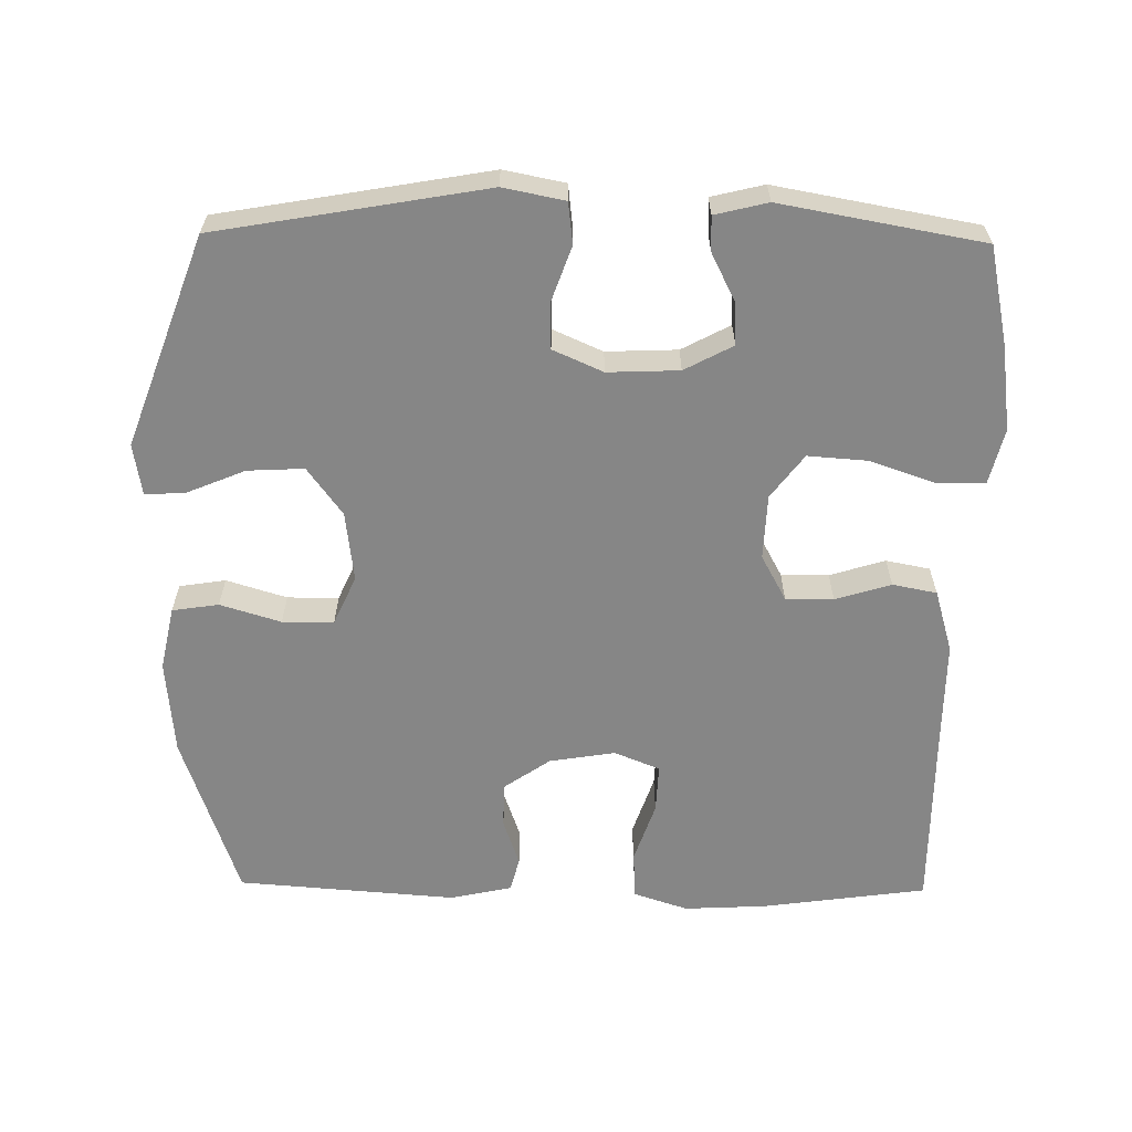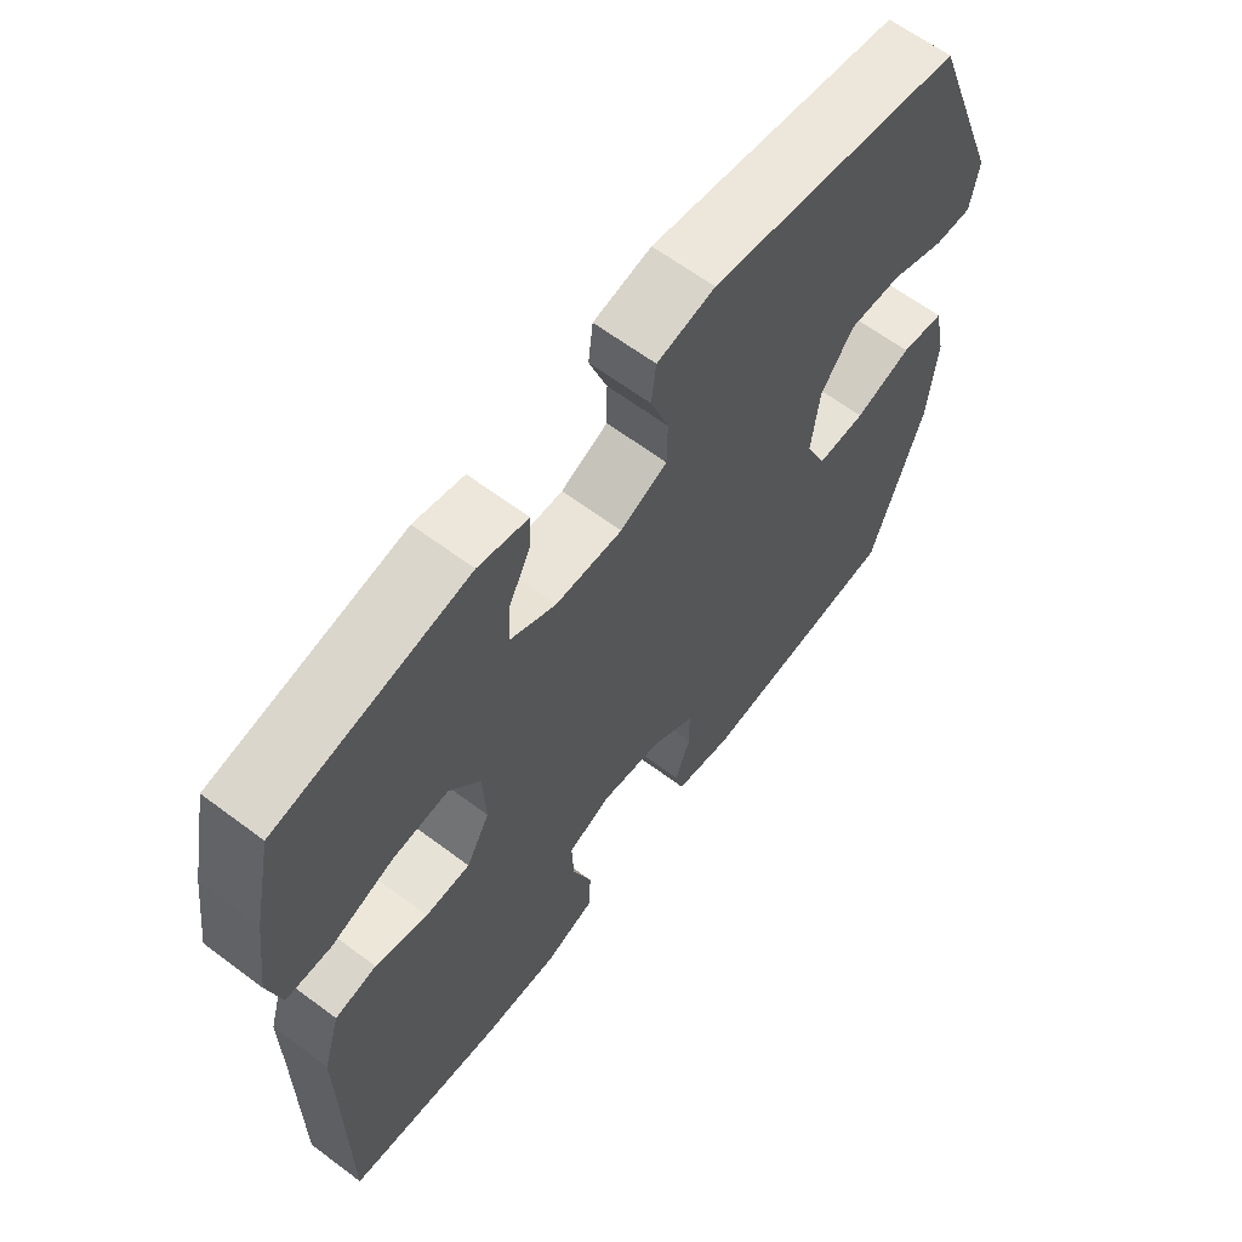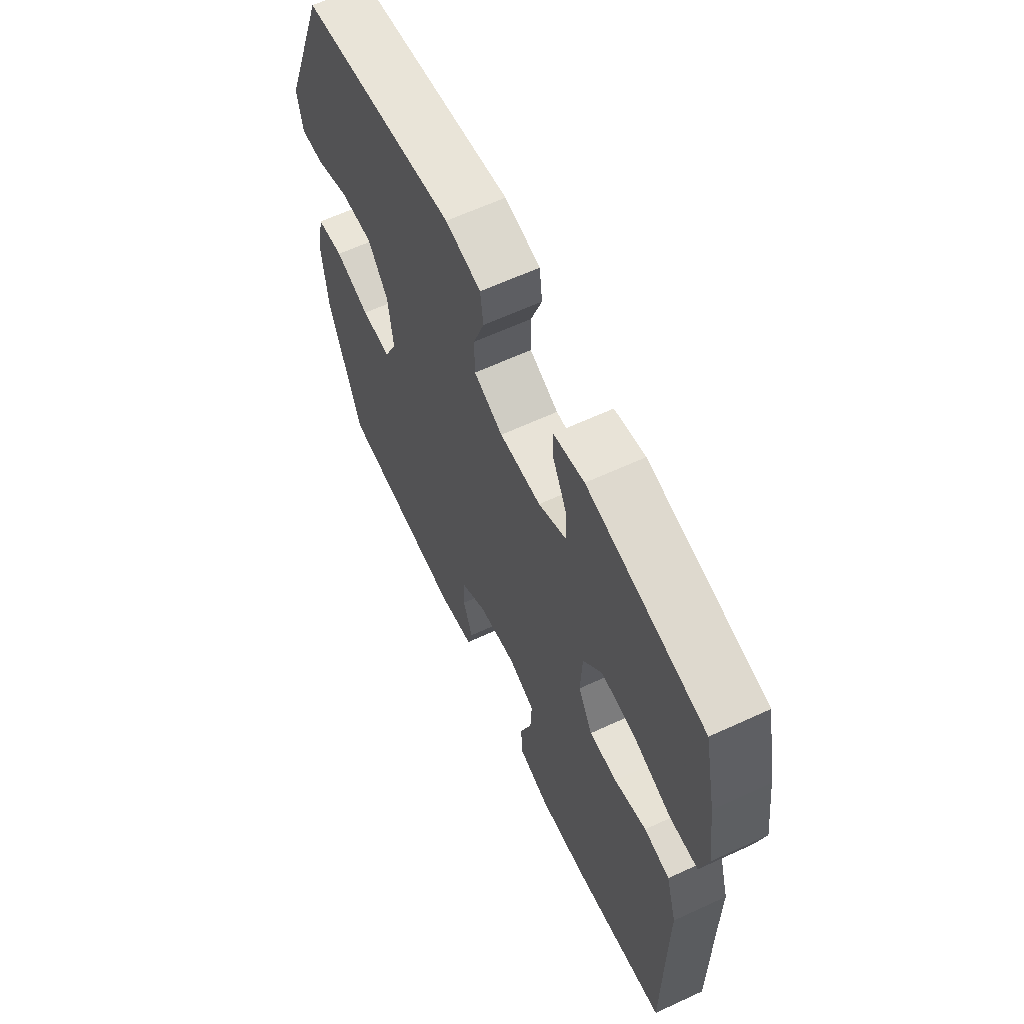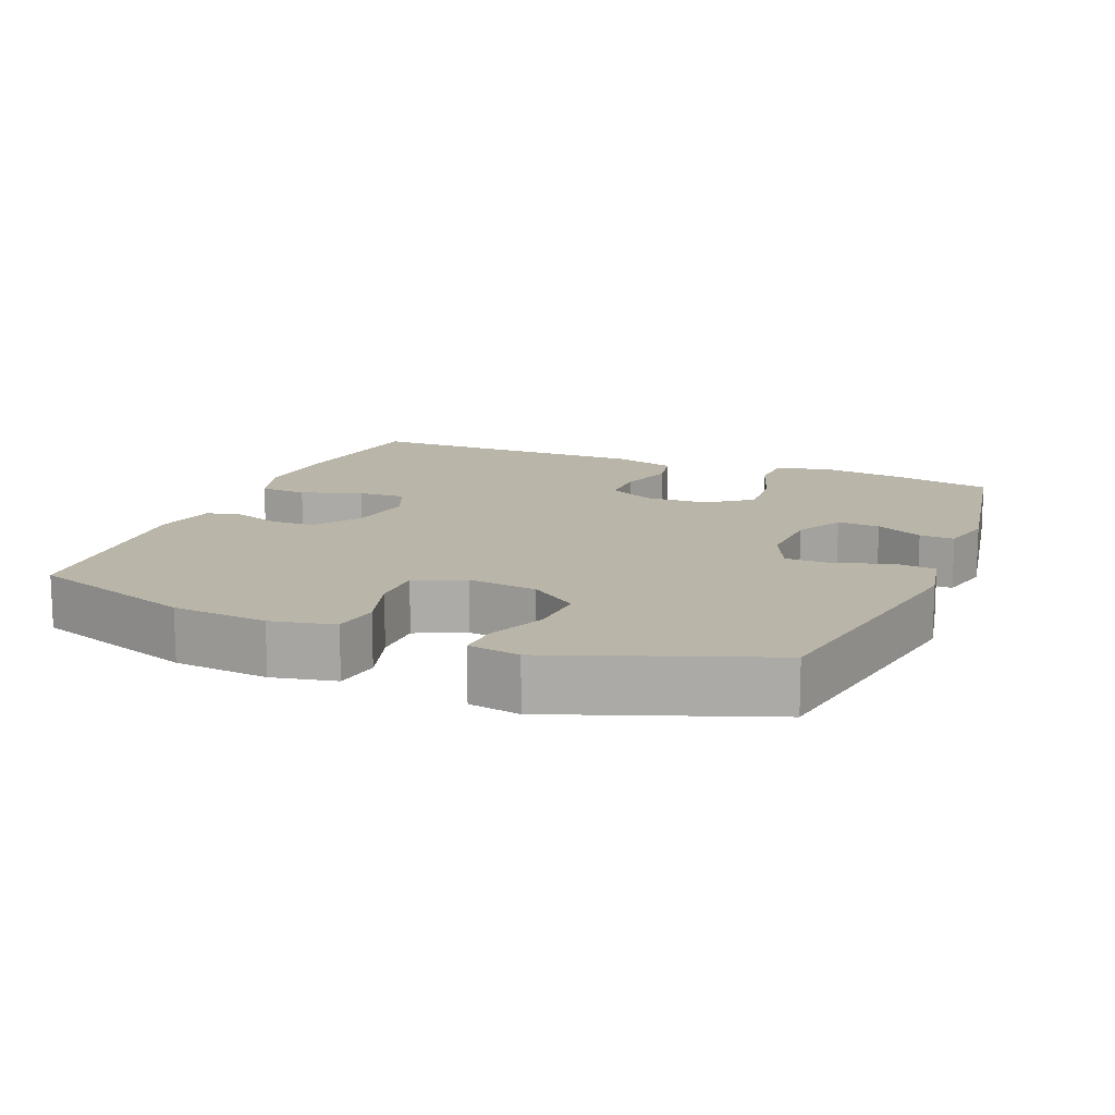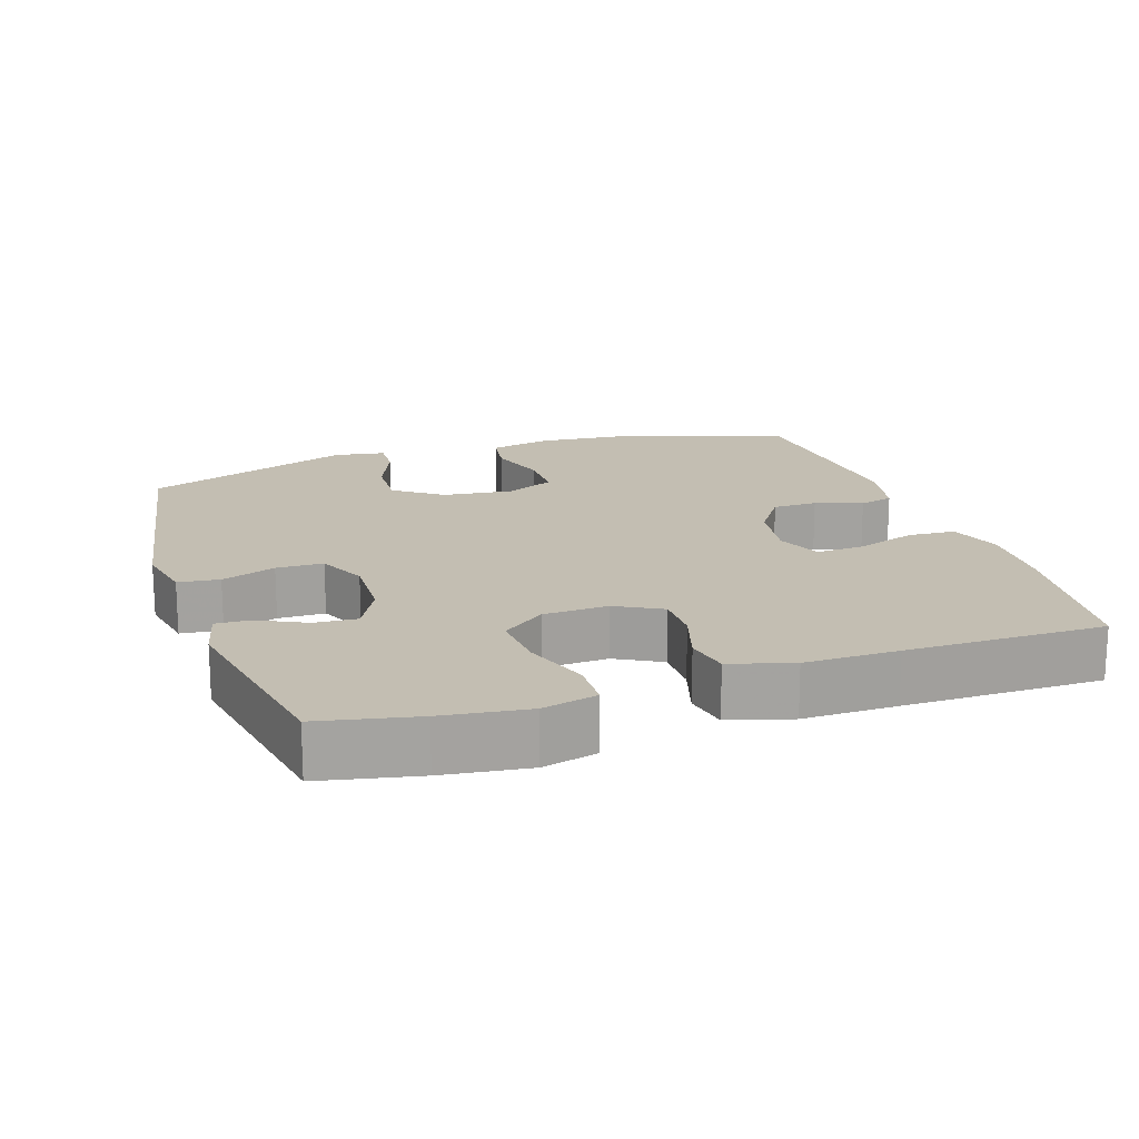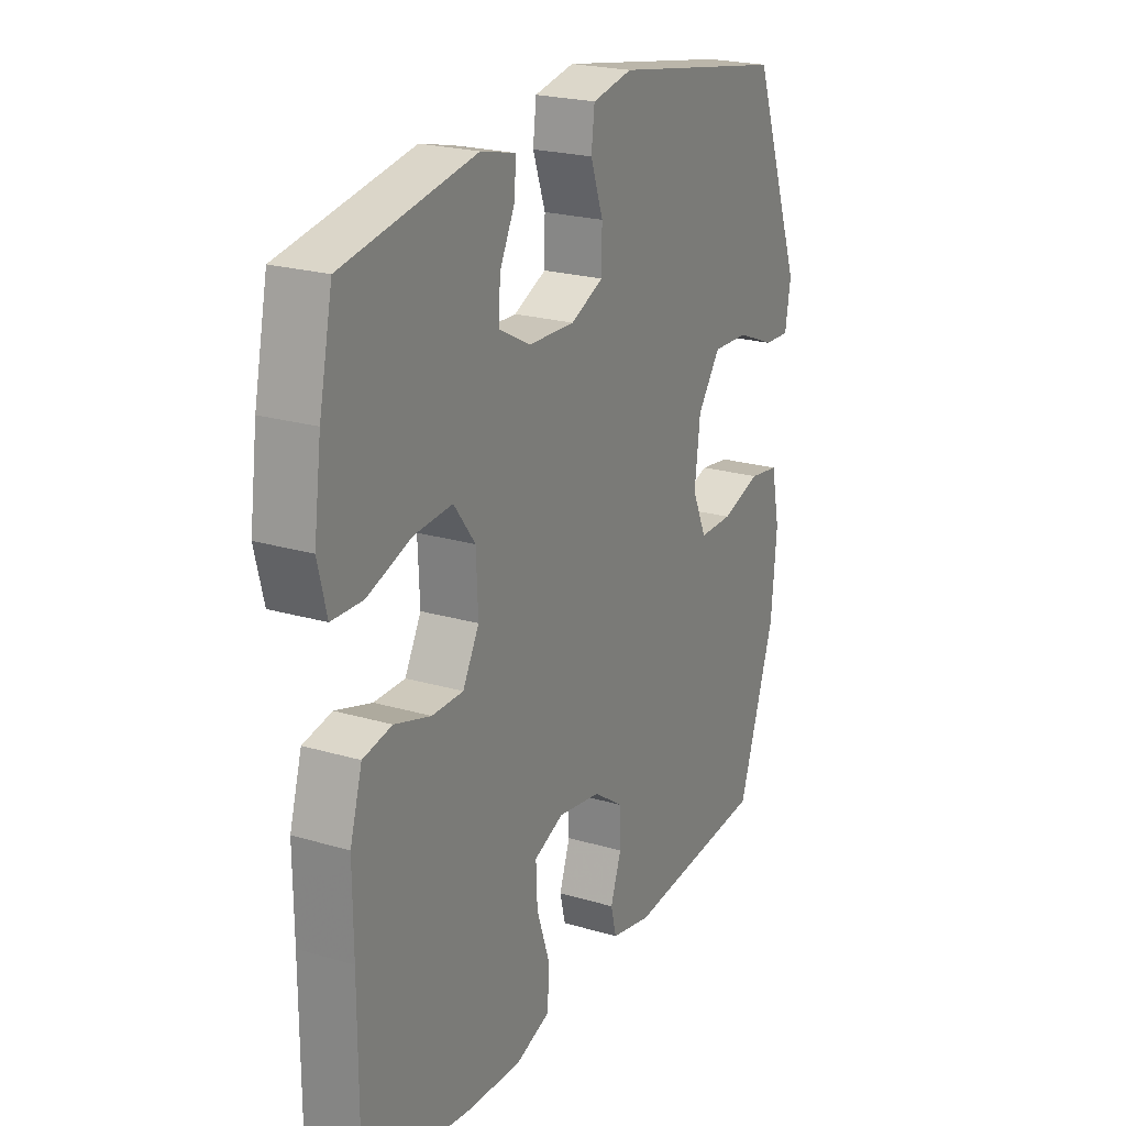
<metadata>
{"format":"obj","ext":"obj","renderer":"f3d","projection":"perspective","resolution":1024,"background":"white","views":[{"elev":-62.0,"azim":-0.8,"up":"+Y"},{"elev":63.4,"azim":127.1,"up":"+Z"},{"elev":63.0,"azim":64.9,"up":"+Z"},{"elev":13.7,"azim":-67.8,"up":"+Y"},{"elev":17.5,"azim":71.4,"up":"+Y"},{"elev":22.5,"azim":116.9,"up":"+Z"}]}
</metadata>
<code>
v -0.5 0.07 0.5
v -0.123 0.07 0.566
v -0.037 0.07 0.549
v -0.03 0.07 0.491
v -0.057 0.07 0.415
v -0.056 0.07 0.349
v 0.014 0.07 0.318
v 0.114 0.07 0.322
v 0.182 0.07 0.358
v 0.178 0.07 0.418
v 0.145 0.07 0.484
v 0.143 0.07 0.533
v 0.217 0.07 0.551
v 0.5 0.07 0.5
v 0.529 0.07 0.363
v 0.545 0.07 0.243
v 0.526 0.07 0.166
v 0.459 0.07 0.164
v 0.366 0.07 0.196
v 0.283 0.07 0.202
v 0.237 0.07 0.141
v 0.233 0.07 0.05
v 0.268 0.07 -0.014
v 0.335 0.07 -0.014
v 0.413 0.07 0.01
v 0.475 0.07 -0.002
v 0.501 0.07 -0.09
v 0.5 0.07 -0.221
v 0.5 0.07 -0.5
v 0.269 0.07 -0.532
v 0.153 0.07 -0.538
v 0.077 0.07 -0.513
v 0.073 0.07 -0.446
v 0.102 0.07 -0.361
v 0.105 0.07 -0.293
v 0.041 0.07 -0.267
v -0.051 0.07 -0.282
v -0.116 0.07 -0.327
v -0.117 0.07 -0.39
v -0.094 0.07 -0.456
v -0.106 0.07 -0.504
v -0.193 0.07 -0.523
v -0.5 0.07 -0.5
v -0.579 0.07 -0.267
v -0.591 0.07 -0.133
v -0.572 0.07 -0.044
v -0.507 0.07 -0.034
v -0.422 0.07 -0.06
v -0.35 0.07 -0.06
v -0.319 0.07 0.009
v -0.331 0.07 0.107
v -0.38 0.07 0.174
v -0.459 0.07 0.17
v -0.541 0.07 0.136
v -0.597 0.07 0.133
v -0.609 0.07 0.205
v -0.5 0 0.5
v -0.123 0 0.566
v -0.037 0 0.549
v -0.03 0 0.491
v -0.057 0 0.415
v -0.056 0 0.349
v 0.014 0 0.318
v 0.114 0 0.322
v 0.182 0 0.358
v 0.178 0 0.418
v 0.145 0 0.484
v 0.143 0 0.533
v 0.217 0 0.551
v 0.5 0 0.5
v 0.529 0 0.363
v 0.545 0 0.243
v 0.526 0 0.166
v 0.459 0 0.164
v 0.366 0 0.196
v 0.283 0 0.202
v 0.237 0 0.141
v 0.233 0 0.05
v 0.268 0 -0.014
v 0.335 0 -0.014
v 0.413 0 0.01
v 0.475 0 -0.002
v 0.501 0 -0.09
v 0.5 0 -0.221
v 0.5 0 -0.5
v 0.269 0 -0.532
v 0.153 0 -0.538
v 0.077 0 -0.513
v 0.073 0 -0.446
v 0.102 0 -0.361
v 0.105 0 -0.293
v 0.041 0 -0.267
v -0.051 0 -0.282
v -0.116 0 -0.327
v -0.117 0 -0.39
v -0.094 0 -0.456
v -0.106 0 -0.504
v -0.193 0 -0.523
v -0.5 0 -0.5
v -0.579 0 -0.267
v -0.591 0 -0.133
v -0.572 0 -0.044
v -0.507 0 -0.034
v -0.422 0 -0.06
v -0.35 0 -0.06
v -0.319 0 0.009
v -0.331 0 0.107
v -0.38 0 0.174
v -0.459 0 0.17
v -0.541 0 0.136
v -0.597 0 0.133
v -0.609 0 0.205
f 53 54 55 56
f 52 53 56 1
f 51 52 1 2
f 50 51 2 3
f 49 50 3 4
f 45 46 47 48
f 45 48 49
f 44 45 49
f 43 44 49
f 39 40 41 42
f 38 39 42 43
f 37 38 43 49
f 31 32 33 34
f 31 34 35
f 28 29 30 31
f 28 31 35
f 27 28 35 36
f 24 25 26 27
f 23 24 27 36
f 16 17 18 19
f 16 19 20
f 15 16 20
f 14 15 20
f 13 14 20 21
f 10 11 12 13
f 9 10 13 21
f 49 4 5
f 49 5 6
f 37 49 6 7
f 22 23 36 37
f 22 37 7 8
f 8 9 21 22
f 112 111 110 109
f 57 112 109 108
f 58 57 108 107
f 59 58 107 106
f 60 59 106 105
f 104 103 102 101
f 105 104 101
f 105 101 100
f 105 100 99
f 98 97 96 95
f 99 98 95 94
f 105 99 94 93
f 90 89 88 87
f 91 90 87
f 87 86 85 84
f 91 87 84
f 92 91 84 83
f 83 82 81 80
f 92 83 80 79
f 75 74 73 72
f 76 75 72
f 76 72 71
f 76 71 70
f 77 76 70 69
f 69 68 67 66
f 77 69 66 65
f 61 60 105
f 62 61 105
f 63 62 105 93
f 93 92 79 78
f 64 63 93 78
f 78 77 65 64
f 1 57 58 2
f 2 58 59 3
f 3 59 60 4
f 4 60 61 5
f 5 61 62 6
f 6 62 63 7
f 7 63 64 8
f 8 64 65 9
f 9 65 66 10
f 10 66 67 11
f 11 67 68 12
f 12 68 69 13
f 13 69 70 14
f 14 70 71 15
f 15 71 72 16
f 16 72 73 17
f 17 73 74 18
f 18 74 75 19
f 19 75 76 20
f 20 76 77 21
f 21 77 78 22
f 22 78 79 23
f 23 79 80 24
f 24 80 81 25
f 25 81 82 26
f 26 82 83 27
f 27 83 84 28
f 28 84 85 29
f 29 85 86 30
f 30 86 87 31
f 31 87 88 32
f 32 88 89 33
f 33 89 90 34
f 34 90 91 35
f 35 91 92 36
f 36 92 93 37
f 37 93 94 38
f 38 94 95 39
f 39 95 96 40
f 40 96 97 41
f 41 97 98 42
f 42 98 99 43
f 43 99 100 44
f 44 100 101 45
f 45 101 102 46
f 46 102 103 47
f 47 103 104 48
f 48 104 105 49
f 49 105 106 50
f 50 106 107 51
f 51 107 108 52
f 52 108 109 53
f 53 109 110 54
f 54 110 111 55
f 55 111 112 56
f 56 112 57 1

</code>
